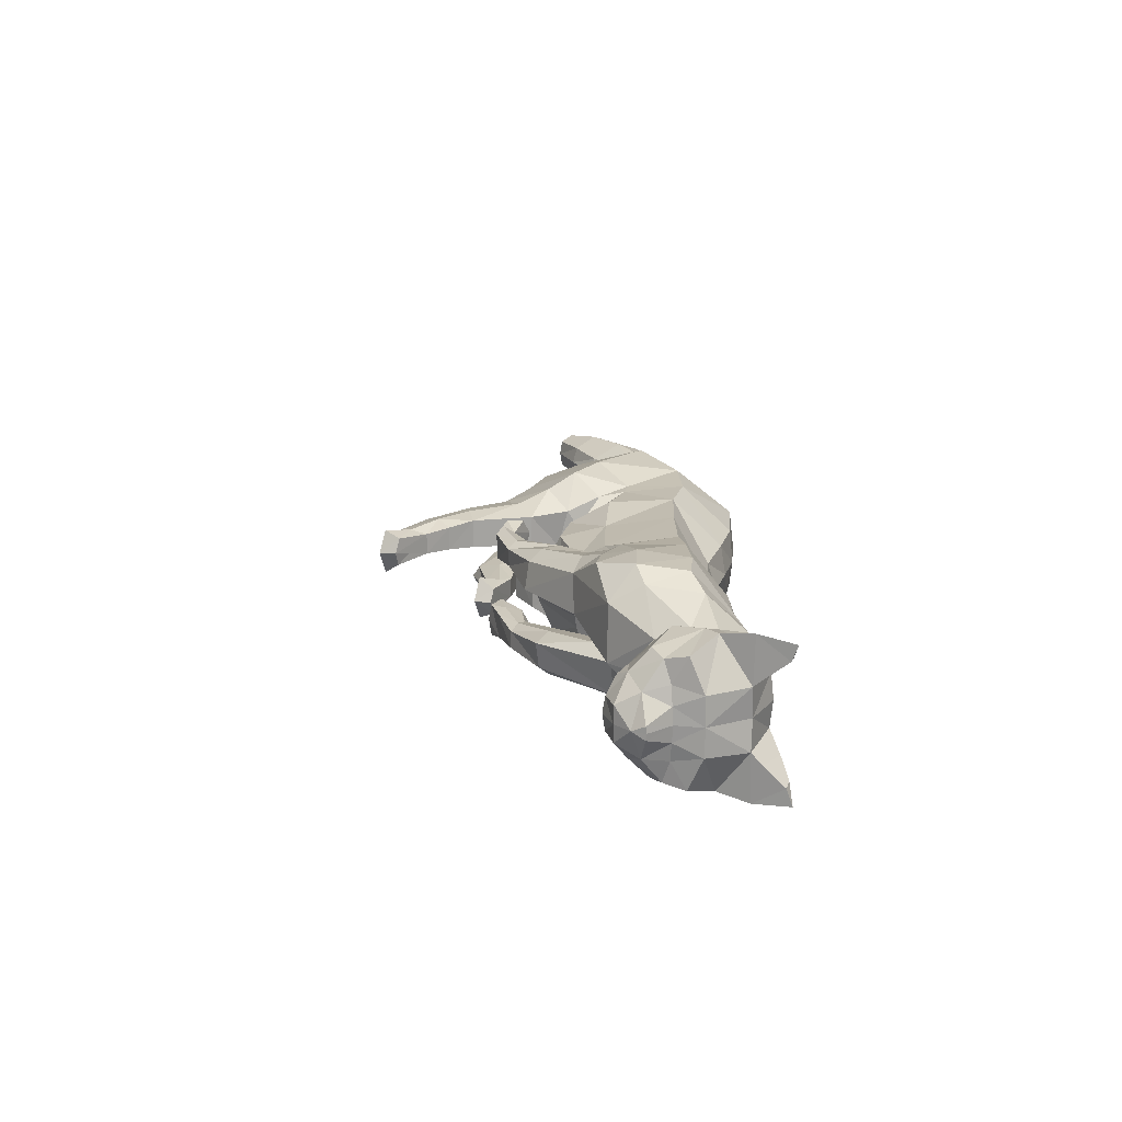
<metadata>
{"format":"obj","ext":"obj","renderer":"f3d","projection":"perspective","resolution":1024,"background":"white","views":[{"elev":17.3,"azim":84.1,"up":"+Z"}]}
</metadata>
<code>
o mesh_cat
v -0.7646 1.588 0.5751
v -1.196 2.566 0.2739
v -1.362 1.437 0.3926
v -1.454 2.401 0.1676
v -1.603 1.852 0.1442
v -1.505 2.433 0.1043
v -0.5525 1.738 0.4514
v -0.8097 2.717 0.2407
v 0.006757 1.404 0.3348
v 0.2045 2.38 0.1742
v 0.4948 1.469 0.334
v 0.617 2.301 0.1894
v -0.3168 1.505 0.3351
v -0.1155 2.527 0.1985
v 0.6869 1.654 0.4429
v 0.9916 2.368 0.2002
v 1.237 1.498 0.5316
v 1.484 2.361 0.1869
v 1.532 1.533 0.367
v 1.789 2.34 0.2402
v 1.878 1.763 0.2535
v 2.252 2.278 0.3251
v 2.069 1.667 0.2556
v 2.438 2.04 0.4768
v 2.263 1.563 0.2537
v 2.644 1.933 0.1857
v 2.326 1.484 0.2169
v 2.585 1.76 0.1084
v 2.537 1.441 0.1136
v -0.4227 2.648 0.2136
v -0.4406 1.626 0.3349
v -0.5248 1.505 0.06545
v 0.7688 1.577 0.06207
v -0.6353 1.176 0.3941
v -0.6399 1.177 0.1058
v -0.4565 1.251 0.3443
v -0.4562 1.251 0.1448
v -0.8989 1.108 0.3374
v -0.899 1.107 0.1503
v -0.5752 0.8297 0.3675
v -0.5757 0.8259 0.1327
v -0.4177 0.8434 0.3419
v -0.4171 0.8411 0.1512
v -0.7496 0.8319 0.3388
v -0.7909 0.823 0.1639
v -0.3996 0.6033 0.3667
v -0.4045 0.6016 0.1437
v -0.3121 0.673 0.3266
v -0.3152 0.6732 0.1702
v -0.543 0.527 0.3242
v -0.543 0.527 0.1718
v -0.1977 0.4063 0.3543
v -0.195 0.4025 0.1574
v -0.2041 0.5137 0.3171
v -0.2042 0.5137 0.1802
v -0.252 0.3118 0.3281
v -0.2515 0.3117 0.1693
v -0.01534 0.3265 0.3479
v -0.01519 0.3146 0.1639
v -0.08746 0.2339 0.3881
v -0.08987 0.2297 0.09355
v 0.5459 1.546 0.3835
v 0.9733 1.384 0.3832
v 0.5086 1.149 0.3236
v 0.5435 1.523 0.1348
v 1.06 1.382 0.1433
v 0.3346 1.363 0.3732
v 0.3341 1.365 0.1483
v 0.5331 1.119 0.143
v 0.1628 1.046 0.1877
v 0.04102 1.171 0.1737
v 0.1524 1.041 0.3018
v 0.03137 1.172 0.3212
v -0.1269 0.9863 0.1583
v -0.1789 1.109 0.1741
v -0.1286 0.9857 0.3252
v -0.1708 1.111 0.32
v -0.3226 1.082 0.1459
v -0.2942 1.183 0.1344
v -0.3198 1.073 0.3624
v -0.2913 1.181 0.3676
v -0.9609 1.783 0.5975
v -1.442 1.7 0.4576
v -1.646 2.149 0.1452
v -0.6519 1.95 0.4921
v 0.06293 1.703 0.4161
v 0.5253 1.642 0.4159
v -0.2904 1.775 0.4837
v 0.782 1.717 0.5029
v 1.426 1.717 0.5757
v 1.581 1.75 0.4911
v 1.944 1.969 0.3389
v 2.19 1.818 0.4441
v 2.409 1.534 0.2586
v -0.5414 1.912 0.4837
v -1.243 2.129 0.6053
v -0.8568 2.337 0.5454
v 0.1986 2.143 0.5027
v 0.6468 2.1 0.5022
v -0.2104 2.204 0.5117
v 0.906 2.106 0.5307
v 1.514 2.037 0.5479
v 1.69 2.097 0.4603
v 2.012 2.119 0.3475
v 2.316 1.982 0.4648
v 2.588 1.85 0.4009
v 2.559 1.757 0.2281
v -0.4887 2.316 0.5264
v -1.512 2.059 0.4611
v -1.58 2.322 0.1899
v 0.9901 1.56 0.5061
v 1.269 2.35 0.1825
v 0.9527 1.542 0.05152
v 0.7987 1.463 0.4434
v 0.4312 1.238 0.1072
v 0.8253 1.373 0.07024
v 0.4311 1.238 0.3824
v 0.09559 1.107 0.1554
v 0.08224 1.102 0.3381
v -0.1988 1.036 0.1349
v -0.1947 1.034 0.3625
v 1.148 1.76 0.58
v 1.278 2.085 0.5571
v 2.376 1.413 0.1055
v 2.697 1.597 0.04213
v 2.581 1.588 0.1992
v 2.263 2.379 0.1733
v 2.559 2.214 0.1969
v 2.557 2.222 0.5085
v 2.576 2.434 0.3645
v 2.404 2.418 0.2841
v 2.596 2.277 0.2609
v 2.666 2.401 0.377
v 2.688 2.434 0.4812
v -1.764 2.366 0.1395
v -1.793 2.215 0.1083
v -1.75 2.467 0.1016
v -2.547 2.459 0.1501
v -2.498 2.284 0.09322
v -2.581 2.597 0.09565
v -3.09 2.213 0.1972
v -3.002 2 0.09825
v -3.162 2.372 0.1322
v -3.4 2.043 0.1883
v -3.318 1.886 0.1122
v -3.467 2.159 0.1383
v -3.658 1.879 0.1441
v -3.612 1.792 0.1019
v -3.696 1.943 0.1164
v -0.7068 1.395 0.4737
v -0.5149 1.444 0.1136
v -1.139 1.302 0.3671
v -0.5089 1.51 0.3637
v -0.6892 1.364 0.06432
v -1.175 1.376 0.1152
v -0.4977 1.594 0.2248
v 0.5907 1.625 0.1654
v -0.04132 1.3 0.1219
v -0.3366 1.379 0.1215
v -0.9366 1.074 0.1938
v -0.8285 0.8056 0.2239
v -0.5963 0.5178 0.248
v -0.2977 0.3186 0.2459
v 0.01793 0.2976 0.2522
v -0.03014 0.1909 0.2461
v 0.4987 1.593 0.2541
v 0.2996 1.436 0.2562
v 0.01405 1.235 0.2426
v -0.1537 1.122 0.2463
v -0.3685 1.123 0.2647
v -0.3454 1.228 0.264
v -0.4454 1.492 0.1214
v 0.436 1.403 0.1634
v 2.525 1.718 0.3706
v 2.394 1.67 0.3966
v -0.6781 1.49 -7.3e-05
v -1.127 2.62 2e-05
v -1.397 1.798 0.000983
v -1.421 2.487 -1.4e-05
v -1.566 1.903 0.000624
v -1.484 2.477 -1.6e-05
v -0.5356 1.469 -0.001238
v -0.7386 2.735 -0.000202
v -0.05379 1.237 -0.000119
v 0.2417 2.434 -0
v 0.6154 2.364 -0
v -0.3413 1.336 -0.000805
v -0.08661 2.557 -0
v 0.9421 2.41 -6e-05
v 1.46 2.426 -4.4e-05
v 1.756 2.412 0
v 1.881 1.782 0
v 2.274 2.396 0
v 2.055 1.643 0
v 2.531 2.224 0
v 2.213 1.533 0
v 2.646 1.938 0
v 2.299 1.451 0
v 2.593 1.766 0
v 2.37 1.397 0
v 2.652 1.521 0
v -0.3665 2.658 -0.000185
v -0.4523 1.424 -0.001076
v -0.6359 1.548 -0.5751
v -1.007 2.6 -0.2738
v -1.146 1.915 -0.3866
v -1.424 2.419 -0.1675
v -1.536 1.952 -0.1427
v -1.505 2.433 -0.1043
v -0.4568 1.452 -0.4547
v -0.6403 2.697 -0.2412
v 0.005814 1.356 -0.3354
v 0.2045 2.38 -0.1742
v 0.4841 1.524 -0.3354
v 0.6047 2.305 -0.1895
v -0.2991 1.398 -0.3364
v -0.07415 2.505 -0.1988
v 0.7175 1.694 -0.4469
v 0.9264 2.382 -0.2008
v 1.282 1.842 -0.536
v 1.441 2.408 -0.1874
v 1.546 1.819 -0.3698
v 1.748 2.393 -0.2407
v 1.874 1.82 -0.2538
v 2.252 2.278 -0.3251
v 2.069 1.667 -0.2556
v 2.438 2.04 -0.4768
v 2.263 1.563 -0.2537
v 2.644 1.933 -0.1857
v 2.326 1.484 -0.2169
v 2.585 1.76 -0.1084
v 2.537 1.441 -0.1136
v -0.3092 2.611 -0.2142
v -0.4085 1.47 -0.3372
v -0.5297 1.43 -0.06798
v 0.8154 1.63 -0.06636
v 1.572 1.527 -0.000963
v -0.9621 1.271 -0.3914
v -0.9566 1.269 -0.1031
v -0.8028 1.164 -0.3437
v -0.8025 1.166 -0.1441
v -1.146 1.452 -0.3316
v -1.145 1.45 -0.1445
v -1.194 1.109 -0.363
v -1.194 1.113 -0.1283
v -1.074 1.198 -0.3379
v -1.073 1.2 -0.1472
v -1.332 1.09 -0.3335
v -1.366 1.085 -0.1583
v -0.917 1.063 -0.3638
v -0.918 1.061 -0.1407
v -0.8984 1.174 -0.3234
v -0.8968 1.174 -0.1671
v -0.9744 0.9135 -0.3214
v -0.9736 0.913 -0.169
v -0.6175 1.033 -0.353
v -0.618 1.033 -0.1561
v -0.6988 1.121 -0.3152
v -0.693 1.121 -0.1783
v -0.6378 0.9445 -0.3269
v -0.638 0.9438 -0.1681
v -0.4264 0.9786 -0.3477
v -0.4267 0.9809 -0.1637
v -0.4853 0.8826 -0.3879
v -0.4835 0.8855 -0.09332
v 0.6898 1.56 -0.3879
v 1.115 1.623 -0.3877
v 0.7324 1.191 -0.3281
v 0.6956 1.54 -0.1392
v 1.175 1.604 -0.1478
v 0.5735 1.321 -0.3776
v 0.5218 1.377 -0.1527
v 0.764 1.167 -0.1474
v 0.3973 1.038 -0.1921
v 0.2476 1.14 -0.1782
v 0.3857 1.03 -0.3062
v 0.2571 1.143 -0.3257
v 0.1197 0.975 -0.1627
v -0.002305 1.141 -0.1786
v 0.1149 0.977 -0.3297
v 0.005163 1.151 -0.3245
v -0.0487 0.9409 -0.1504
v -0.131 1.015 -0.1389
v -0.04425 0.9377 -0.3668
v -0.1292 1.018 -0.3721
v -1.685 2.175 -1.5e-05
v -0.5455 1.814 -0.5973
v -1.087 2.087 -0.4531
v -1.624 2.173 -0.145
v -0.3748 1.696 -0.4954
v 0.05035 1.619 -0.417
v 0.4856 1.742 -0.4168
v -0.2315 1.658 -0.4851
v 0.7192 1.886 -0.5046
v 1.361 2.003 -0.5793
v 1.526 1.985 -0.4936
v 1.93 2.05 -0.3392
v 2.19 1.818 -0.4441
v 2.409 1.534 -0.2586
v -0.3806 1.696 -0.4864
v 2.541 1.438 0
v -0.5064 2.254 -0.6049
v -0.2589 2.173 -0.5483
v 0.1577 2.063 -0.5034
v 0.5623 2.069 -0.5033
v -0.1103 2.122 -0.5129
v 0.8134 2.135 -0.532
v 1.393 2.212 -0.5502
v 1.638 2.211 -0.4612
v 2.009 2.13 -0.3475
v 2.316 1.982 -0.4648
v 2.588 1.85 -0.4009
v 2.559 1.757 -0.2281
v -0.2423 2.178 -0.5285
v -1.266 2.245 -0.4591
v -1.58 2.323 -0.1899
v 1.236 2.425 -0.000124
v 1.039 1.786 -0.5106
v 1.212 2.395 -0.1831
v 0.9966 1.624 -0.05612
v 0.9227 1.603 -0.4478
v 0.6401 1.265 -0.1117
v 0.9732 1.499 -0.07475
v 0.689 1.253 -0.3868
v 0.3226 1.09 -0.1598
v 0.3084 1.081 -0.3426
v 0.05655 1.028 -0.1393
v 0.05068 1.032 -0.367
v 1.081 1.969 -0.5838
v 1.141 2.239 -0.5593
v 2.699 1.601 0
v 2.376 1.413 -0.1055
v 2.697 1.597 -0.04213
v 2.581 1.588 -0.1992
v 2.263 2.379 -0.1733
v 2.559 2.214 -0.1969
v 2.557 2.222 -0.5085
v 2.576 2.434 -0.3645
v 2.404 2.418 -0.2841
v 2.596 2.277 -0.2609
v 2.666 2.401 -0.377
v 2.688 2.434 -0.4812
v 0.4246 1.443 0.002455
v 0.7758 1.573 0.000551
v 1.162 1.547 -0.002325
v 0.9654 1.574 0.000761
v -1.8 2.208 -1.6e-05
v -1.764 2.366 -0.1396
v -1.793 2.215 -0.1084
v -1.753 2.519 -1.6e-05
v -1.75 2.467 -0.1017
v -2.546 2.46 -0.1501
v -2.499 2.284 -0.09326
v -2.602 2.664 -1.6e-05
v -2.475 2.237 -1.6e-05
v -2.574 2.598 -0.09569
v -3.09 2.213 -0.1973
v -3.002 2 -0.09829
v -3.211 2.434 -1.6e-05
v -2.968 1.954 -1.6e-05
v -3.162 2.372 -0.1322
v -3.4 2.043 -0.1883
v -3.318 1.886 -0.1123
v -3.513 2.21 -1.6e-05
v -3.289 1.853 -1.6e-05
v -3.467 2.159 -0.1383
v -3.658 1.879 -0.1441
v -3.612 1.792 -0.102
v -3.721 1.971 -1.6e-05
v -3.595 1.774 -1.6e-05
v -3.696 1.943 -0.1164
v -3.723 1.836 -1.6e-05
v -0.7733 1.412 -0.4726
v -0.6037 1.273 -0.1154
v -1.07 1.728 -0.3612
v -0.5973 1.271 -0.3656
v -0.7706 1.368 -0.06324
v -1.11 1.687 -0.1101
v -0.492 1.427 -0.2274
v 0.6297 1.622 -0.1691
v -0.04142 1.263 -0.1223
v -0.3352 1.346 -0.1231
v -1.2 1.463 -0.1874
v -1.398 1.079 -0.2181
v -1.008 0.8713 -0.2452
v -0.674 0.9337 -0.2446
v -0.3857 0.9554 -0.2522
v -0.4188 0.8431 -0.2464
v 0.6342 1.588 -0.2585
v 0.4791 1.441 -0.2606
v 0.2354 1.2 -0.2471
v 0.0264 1.182 -0.2507
v -0.08952 0.922 -0.2692
v -0.1766 0.9814 -0.2685
v -0.4423 1.429 -0.1236
v 0.4312 1.467 -0.1649
v 2.525 1.718 -0.3706
v 2.394 1.67 -0.3966
f 39 154 35
f 20 22 127
f 4 110 109
f 116 33 113
f 157 11 173
f 176 155 178
f 58 52 60
f 176 182 32
f 51 41 47
f 50 40 44
f 55 47 49
f 46 54 48
f 53 55 59
f 237 66 345
f 157 65 166
f 114 15 62
f 116 69 115
f 118 74 120
f 17 63 19
f 103 92 104
f 83 5 3
f 152 1 3
f 20 104 22
f 178 5 180
f 74 78 120
f 76 121 80
f 119 76 72
f 117 72 64
f 66 113 345
f 22 131 127
f 130 129 134
f 132 130 133
f 133 130 134
f 39 155 154
f 25 27 94
f 54 58 164
f 345 113 346
f 33 343 344
f 286 136 347
f 151 176 32
f 343 157 173
f 32 172 156
f 155 39 160
f 89 111 122
f 164 54 55
f 132 133 129
f 133 134 129
f 23 196 25
f 124 27 198
f 4 6 110
f 116 65 33
f 157 15 11
f 152 160 38
f 176 154 155
f 37 35 154
f 51 45 41
f 35 43 41
f 50 46 40
f 55 53 47
f 46 52 54
f 52 56 60
f 156 7 153
f 157 33 65
f 116 66 69
f 118 70 74
f 67 73 119
f 103 91 92
f 301 201 29
f 152 150 1
f 20 103 104
f 10 188 14
f 109 110 84
f 119 121 76
f 63 17 111
f 66 116 113
f 22 24 129
f 132 131 130
f 286 84 136
f 343 33 157
f 155 152 3
f 126 94 29
f 77 169 75
f 75 79 171
f 76 80 170
f 60 56 165
f 56 163 57
f 200 124 198
f 94 175 25
f 107 174 126
f 151 154 176
f 165 58 60
f 7 95 85
f 105 22 104
f 59 165 61
f 178 3 5
f 102 91 103
f 364 149 146
f 114 111 15
f 72 74 70
f 343 158 184
f 139 360 355
f 85 108 97
f 141 145 142
f 145 370 365
f 173 9 158
f 84 180 5
f 123 90 102
f 38 150 152
f 1 85 82
f 21 237 192
f 101 122 123
f 372 148 147
f 46 42 40
f 128 131 132
f 179 6 4
f 108 14 30
f 93 104 92
f 53 61 57
f 91 21 92
f 21 194 23
f 156 151 32
f 73 169 77
f 174 94 126
f 43 47 41
f 78 75 120
f 31 88 95
f 77 119 73
f 344 113 33
f 350 140 137
f 128 129 24
f 114 64 63
f 157 62 15
f 126 28 107
f 2 97 8
f 23 92 21
f 84 135 136
f 87 15 89
f 144 148 145
f 6 350 137
f 34 42 36
f 65 167 166
f 177 8 183
f 4 96 2
f 197 28 199
f 99 89 101
f 129 131 22
f 372 149 369
f 144 149 147
f 146 141 143
f 35 45 39
f 107 106 174
f 110 137 135
f 76 78 74
f 105 106 24
f 57 165 56
f 122 17 90
f 163 50 162
f 1 153 7
f 12 185 10
f 62 167 67
f 83 96 109
f 175 105 93
f 139 141 142
f 46 56 52
f 197 128 26
f 95 100 108
f 158 13 159
f 100 10 14
f 36 151 153
f 156 31 7
f 161 38 160
f 168 68 71
f 34 44 40
f 13 86 88
f 16 123 112
f 71 169 168
f 199 125 331
f 90 19 91
f 136 355 347
f 18 103 20
f 109 5 83
f 24 26 128
f 70 115 69
f 79 170 171
f 62 117 114
f 80 77 81
f 160 45 161
f 201 126 29
f 12 189 186
f 45 162 161
f 19 66 237
f 2 179 4
f 42 37 36
f 86 11 87
f 142 365 360
f 82 97 96
f 196 27 25
f 48 55 49
f 18 191 190
f 82 3 1
f 42 49 43
f 137 138 135
f 301 124 200
f 108 8 97
f 44 162 50
f 98 87 99
f 98 12 10
f 63 69 66
f 317 16 112
f 135 139 136
f 170 81 171
f 12 101 16
f 190 112 18
f 127 195 193
f 159 203 187
f 54 59 55
f 202 14 188
f 183 30 202
f 127 191 20
f 150 36 153
f 354 143 140
f 168 67 167
f 47 57 51
f 118 75 71
f 65 115 68
f 68 118 71
f 86 100 88
f 138 143 141
f 51 163 162
f 123 18 112
f 359 146 143
f 187 158 159
f 77 171 81
f 94 124 29
f 107 28 26
f 67 72 117
f 201 331 125
f 93 25 175
f 32 203 172
f 64 70 69
f 13 172 159
f 243 239 377
f 223 335 225
f 207 315 316
f 323 320 236
f 380 396 214
f 176 178 378
f 262 256 258
f 176 235 182
f 255 251 245
f 254 248 244
f 259 253 251
f 250 252 258
f 257 263 259
f 237 345 270
f 380 389 269
f 321 266 218
f 323 322 273
f 325 327 278
f 220 222 267
f 309 310 297
f 288 206 208
f 375 206 204
f 223 225 310
f 178 180 208
f 278 327 282
f 280 284 328
f 326 276 280
f 324 268 276
f 270 345 320
f 225 335 339
f 338 342 337
f 340 341 338
f 341 342 338
f 243 377 378
f 228 299 230
f 258 387 262
f 345 346 320
f 236 344 343
f 286 347 349
f 374 235 176
f 343 396 380
f 235 379 395
f 378 383 243
f 294 318 218
f 387 259 258
f 340 337 341
f 341 337 342
f 226 196 194
f 332 198 230
f 207 316 209
f 323 236 269
f 380 214 218
f 242 378 375
f 176 378 377
f 241 377 239
f 255 245 249
f 239 247 241
f 254 244 250
f 259 251 257
f 250 258 256
f 256 264 260
f 379 376 210
f 380 269 236
f 323 273 270
f 325 278 274
f 271 326 277
f 309 297 296
f 301 232 201
f 375 204 373
f 223 310 309
f 213 188 185
f 315 289 316
f 326 280 328
f 267 318 220
f 270 320 323
f 225 337 227
f 340 338 339
f 286 349 289
f 343 380 236
f 378 206 375
f 334 232 299
f 281 279 392
f 279 394 283
f 280 393 284
f 264 388 260
f 260 261 386
f 200 198 332
f 299 228 398
f 313 334 397
f 374 377 241
f 388 262 387
f 210 300 234
f 311 225 227
f 263 388 387
f 178 206 378
f 308 296 295
f 364 371 369
f 321 318 267
f 276 278 280
f 343 381 396
f 353 360 358
f 290 314 300
f 357 363 362
f 363 370 368
f 396 212 214
f 208 286 289
f 330 295 329
f 242 373 238
f 204 290 210
f 224 237 222
f 307 329 294
f 372 368 370
f 250 246 252
f 336 339 335
f 179 209 181
f 314 217 306
f 298 310 311
f 257 265 263
f 297 222 296
f 226 192 224
f 379 374 376
f 277 392 391
f 397 299 398
f 247 251 253
f 327 283 282
f 234 293 216
f 277 328 281
f 236 346 344
f 350 356 354
f 336 337 340
f 321 268 324
f 218 389 380
f 334 231 333
f 211 302 205
f 224 298 226
f 289 348 316
f 292 218 214
f 362 368 367
f 209 350 181
f 238 246 244
f 389 272 269
f 183 205 177
f 205 315 207
f 197 231 229
f 305 294 292
f 337 339 338
f 372 371 367
f 362 371 366
f 366 357 362
f 243 245 239
f 313 312 229
f 316 351 209
f 282 280 278
f 312 311 227
f 261 388 265
f 329 220 318
f 386 254 260
f 210 373 204
f 215 185 186
f 266 390 389
f 288 302 287
f 398 311 397
f 353 357 352
f 260 250 256
f 197 336 195
f 300 306 293
f 381 216 212
f 306 213 304
f 376 241 240
f 379 234 395
f 383 248 384
f 272 391 275
f 244 242 238
f 293 212 216
f 219 330 307
f 275 392 279
f 199 333 231
f 296 220 295
f 355 349 347
f 221 309 308
f 208 315 288
f 227 229 312
f 274 322 325
f 283 393 282
f 266 324 271
f 285 328 284
f 383 249 243
f 201 334 333
f 186 219 215
f 249 385 255
f 222 270 267
f 207 177 205
f 241 246 240
f 291 214 212
f 358 365 363
f 287 303 290
f 196 230 198
f 253 258 252
f 221 191 223
f 287 206 288
f 246 253 252
f 352 351 348
f 301 332 232
f 303 233 314
f 248 385 384
f 304 292 291
f 213 305 304
f 267 273 268
f 319 189 317
f 353 348 349
f 393 285 284
f 215 307 305
f 221 317 190
f 335 195 336
f 187 395 382
f 258 263 387
f 188 233 202
f 202 211 183
f 335 191 193
f 373 240 238
f 354 361 359
f 271 391 390
f 261 251 255
f 275 327 325
f 269 322 323
f 272 325 322
f 306 291 293
f 352 361 356
f 255 386 261
f 319 308 330
f 359 366 364
f 382 184 187
f 394 281 285
f 299 332 230
f 313 229 231
f 271 276 326
f 201 333 331
f 228 298 398
f 235 203 182
f 268 274 276
f 382 234 216
f 58 54 52
f 89 15 111
f 23 194 196
f 152 155 160
f 35 37 43
f 10 185 188
f 151 37 154
f 165 164 58
f 7 31 95
f 105 24 22
f 59 164 165
f 178 155 3
f 102 90 91
f 364 369 149
f 114 63 111
f 72 76 74
f 343 173 158
f 139 142 360
f 85 95 108
f 141 144 145
f 145 148 370
f 173 11 9
f 84 286 180
f 123 122 90
f 38 34 150
f 1 7 85
f 21 19 237
f 101 89 122
f 372 370 148
f 46 48 42
f 128 127 131
f 179 181 6
f 108 100 14
f 93 105 104
f 53 59 61
f 91 19 21
f 21 192 194
f 156 153 151
f 73 168 169
f 174 175 94
f 43 49 47
f 78 79 75
f 31 13 88
f 77 121 119
f 344 346 113
f 350 354 140
f 128 132 129
f 114 117 64
f 157 166 62
f 126 125 28
f 2 96 97
f 23 93 92
f 84 110 135
f 87 11 15
f 144 147 148
f 6 181 350
f 34 40 42
f 65 68 167
f 177 2 8
f 4 109 96
f 197 26 28
f 99 87 89
f 129 130 131
f 372 147 149
f 144 146 149
f 146 144 141
f 35 41 45
f 107 26 106
f 110 6 137
f 76 170 78
f 105 174 106
f 57 61 165
f 122 111 17
f 163 56 50
f 1 150 153
f 12 186 185
f 62 166 167
f 83 82 96
f 175 174 105
f 139 138 141
f 46 50 56
f 197 195 128
f 95 88 100
f 158 9 13
f 100 98 10
f 36 37 151
f 156 172 31
f 161 44 38
f 168 167 68
f 34 38 44
f 13 9 86
f 16 101 123
f 71 75 169
f 199 28 125
f 90 17 19
f 136 139 355
f 18 102 103
f 109 84 5
f 24 106 26
f 70 118 115
f 79 78 170
f 62 67 117
f 80 121 77
f 160 39 45
f 201 125 126
f 12 16 189
f 45 51 162
f 19 63 66
f 2 177 179
f 42 43 37
f 86 9 11
f 142 145 365
f 82 85 97
f 196 198 27
f 48 54 55
f 18 20 191
f 82 83 3
f 42 48 49
f 137 140 138
f 301 29 124
f 108 30 8
f 44 161 162
f 98 86 87
f 98 99 12
f 63 64 69
f 317 189 16
f 135 138 139
f 170 80 81
f 12 99 101
f 190 317 112
f 127 128 195
f 159 172 203
f 54 164 59
f 202 30 14
f 183 8 30
f 127 193 191
f 150 34 36
f 354 359 143
f 168 73 67
f 47 53 57
f 118 120 75
f 65 116 115
f 68 115 118
f 86 98 100
f 138 140 143
f 51 57 163
f 123 102 18
f 359 364 146
f 187 184 158
f 77 75 171
f 94 27 124
f 67 119 72
f 93 23 25
f 32 182 203
f 64 72 70
f 13 31 172
f 262 264 256
f 294 329 318
f 226 228 196
f 242 383 378
f 239 245 247
f 213 217 188
f 374 176 377
f 388 264 262
f 210 290 300
f 311 310 225
f 263 265 388
f 178 208 206
f 308 309 296
f 364 366 371
f 321 218 318
f 276 274 278
f 343 184 381
f 353 355 360
f 290 303 314
f 357 358 363
f 363 365 370
f 396 381 212
f 208 180 286
f 330 308 295
f 242 375 373
f 204 287 290
f 224 192 237
f 307 330 329
f 372 367 368
f 250 244 246
f 336 340 339
f 179 207 209
f 314 233 217
f 298 297 310
f 257 261 265
f 297 224 222
f 226 194 192
f 379 235 374
f 277 281 392
f 397 334 299
f 247 245 251
f 327 279 283
f 234 300 293
f 277 326 328
f 236 320 346
f 350 351 356
f 336 227 337
f 321 267 268
f 218 266 389
f 334 313 231
f 211 303 302
f 224 297 298
f 289 349 348
f 292 294 218
f 362 363 368
f 209 351 350
f 238 240 246
f 389 390 272
f 183 211 205
f 205 302 315
f 197 199 231
f 305 307 294
f 337 225 339
f 372 369 371
f 362 367 371
f 366 361 357
f 243 249 245
f 313 397 312
f 316 348 351
f 282 393 280
f 312 397 311
f 261 260 388
f 329 295 220
f 386 385 254
f 210 376 373
f 215 213 185
f 266 271 390
f 288 315 302
f 398 298 311
f 353 358 357
f 260 254 250
f 197 229 336
f 300 314 306
f 381 382 216
f 306 217 213
f 376 374 241
f 379 210 234
f 383 242 248
f 272 390 391
f 244 248 242
f 293 291 212
f 219 319 330
f 275 391 392
f 199 331 333
f 296 222 220
f 355 353 349
f 221 223 309
f 208 289 315
f 227 336 229
f 274 273 322
f 283 394 393
f 266 321 324
f 285 281 328
f 383 384 249
f 201 232 334
f 186 189 219
f 249 384 385
f 222 237 270
f 207 179 177
f 241 247 246
f 291 292 214
f 358 360 365
f 287 302 303
f 196 228 230
f 253 259 258
f 221 190 191
f 287 204 206
f 246 247 253
f 352 356 351
f 301 200 332
f 303 211 233
f 248 254 385
f 304 305 292
f 213 215 305
f 267 270 273
f 319 219 189
f 353 352 348
f 393 394 285
f 215 219 307
f 221 319 317
f 335 193 195
f 187 203 395
f 258 259 263
f 188 217 233
f 202 233 211
f 335 223 191
f 373 376 240
f 354 356 361
f 271 277 391
f 261 257 251
f 275 279 327
f 269 272 322
f 272 275 325
f 306 304 291
f 352 357 361
f 255 385 386
f 319 221 308
f 359 361 366
f 382 381 184
f 394 279 281
f 299 232 332
f 271 324 276
f 228 226 298
f 235 395 203
f 268 273 274
f 382 395 234

</code>
